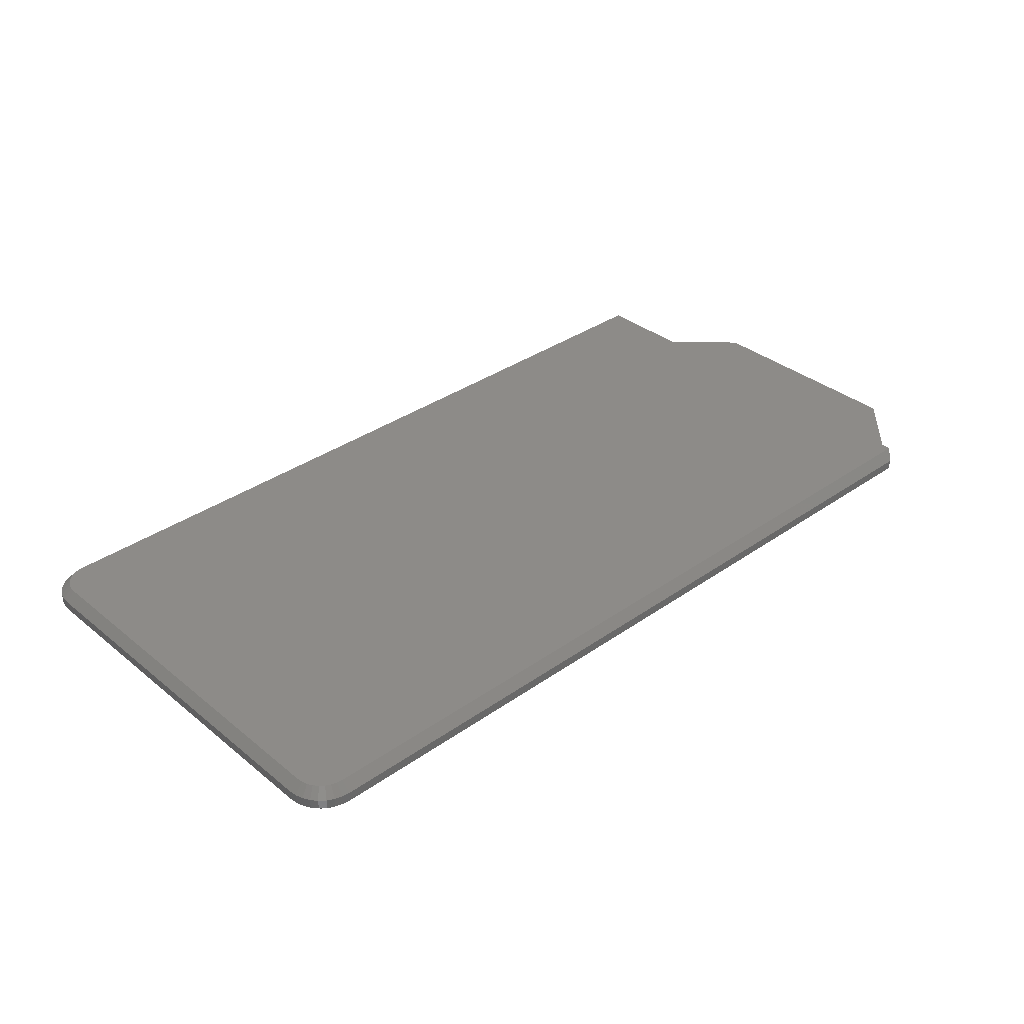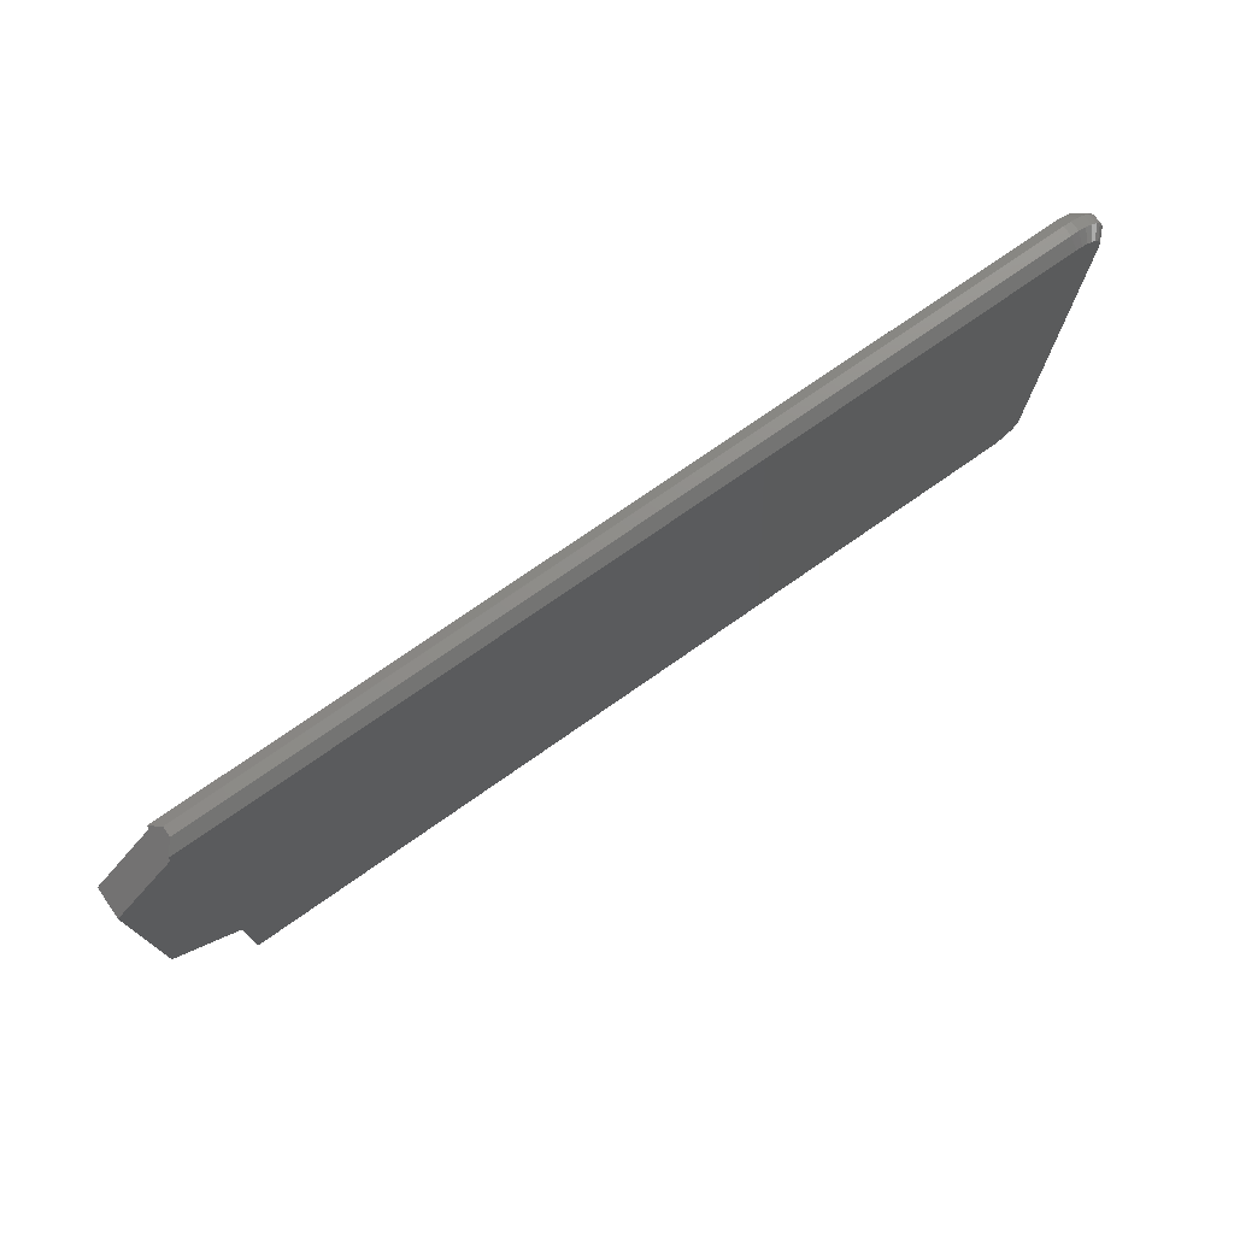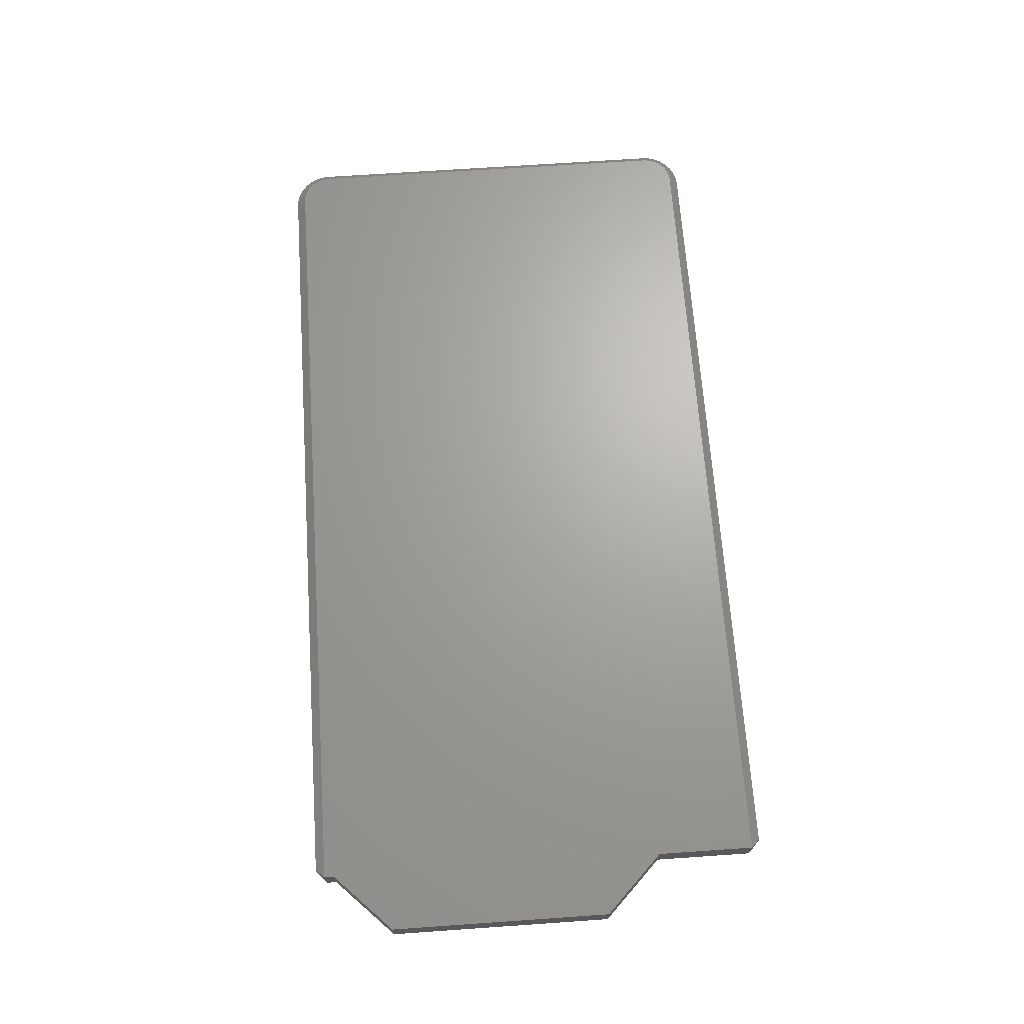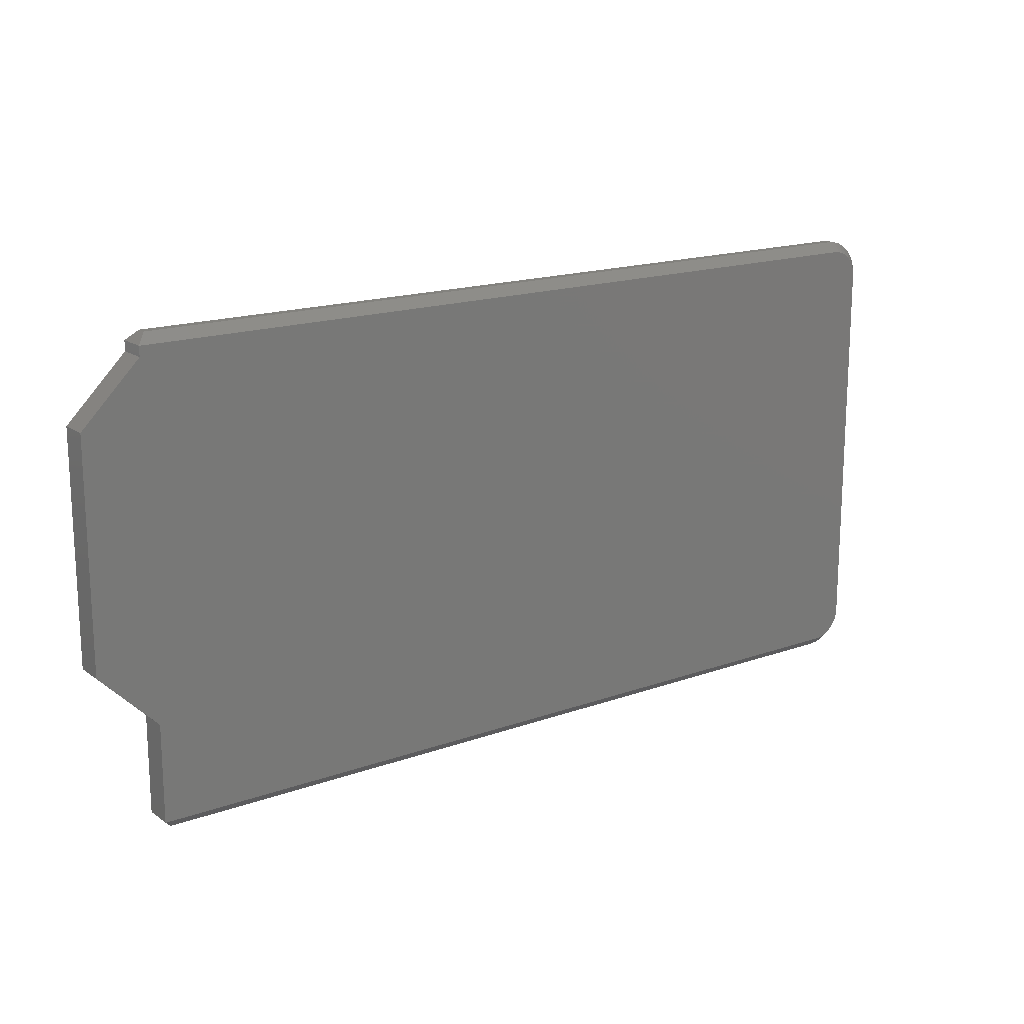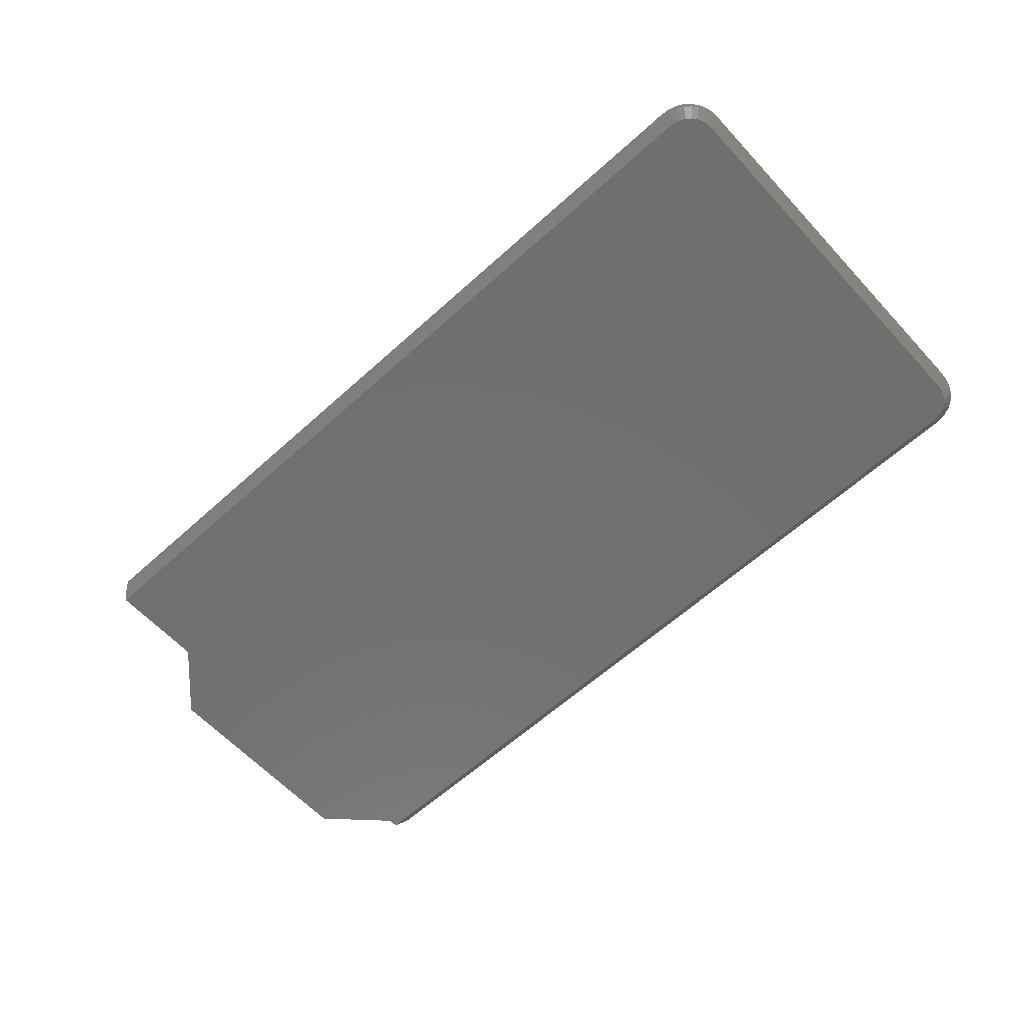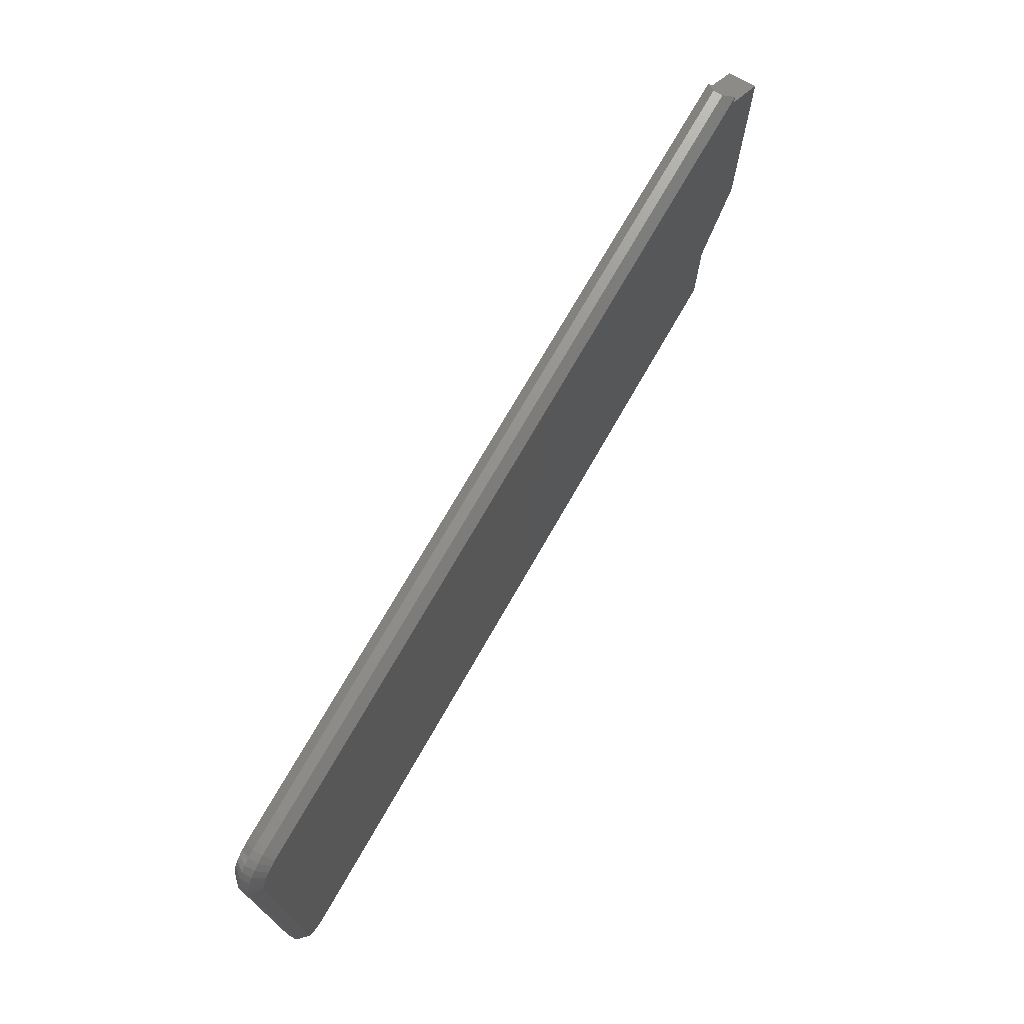
<metadata>
{"format":"stl","ext":"stl","renderer":"f3d","projection":"perspective","resolution":1024,"background":"white","views":[{"elev":35.0,"azim":137.0,"up":"+Z"},{"elev":74.2,"azim":-35.0,"up":"+Y"},{"elev":67.2,"azim":-94.0,"up":"+Z"},{"elev":16.9,"azim":-35.8,"up":"+Y"},{"elev":-61.6,"azim":42.6,"up":"+Z"},{"elev":72.3,"azim":119.7,"up":"+Y"}]}
</metadata>
<code>
# stl→obj: 88 verts, 172 faces
v -0.7026 -0.005263 0
v -0.7026 -0.005263 0.02344
v -0.6948 0.002549 0.007812
v -0.6948 0.002549 0.01562
v -0.03158 0.002549 0.01562
v -0.03158 0.002549 0.007812
v -0.6948 -0.3764 0.007812
v -0.6948 -0.3764 0.01562
v -0.7026 -0.3686 0
v -0.7026 -0.3686 0.02344
v -0.03158 -0.3764 0.01562
v -0.03158 -0.3764 0.007812
v -0.02542 0.001943 0.007812
v -0.02542 0.001943 0.01562
v -0.01949 0.0001455 0.007812
v -0.01949 0.0001455 0.01562
v -0.01403 -0.002773 0.007812
v -0.01403 -0.002773 0.01562
v -0.009249 -0.0067 0.007812
v -0.009249 -0.0067 0.01562
v -0.005322 -0.01149 0.007812
v -0.005322 -0.01149 0.01562
v -0.002404 -0.01694 0.007812
v -0.002404 -0.01694 0.01562
v -0.0006068 -0.02287 0.007812
v -0.0006068 -0.02287 0.01562
v 0 -0.02903 0.007812
v 0 -0.02903 0.01562
v 1.388e-17 -0.3448 0.01562
v 1.388e-17 -0.3448 0.007812
v -0.0006068 -0.351 0.007812
v -0.0006068 -0.351 0.01562
v -0.002404 -0.3569 0.007812
v -0.002404 -0.3569 0.01562
v -0.005322 -0.3624 0.007812
v -0.005322 -0.3624 0.01562
v -0.009249 -0.3671 0.007812
v -0.009249 -0.3671 0.01562
v -0.01403 -0.3711 0.007812
v -0.01403 -0.3711 0.01562
v -0.01949 -0.374 0.007812
v -0.01949 -0.374 0.01562
v -0.02542 -0.3758 0.007812
v -0.02542 -0.3758 0.01562
v -0.03158 -0.3686 0.02344
v -0.02248 -0.3668 0.02344
v -0.02694 -0.3681 0.02344
v -0.01182 -0.358 0.02344
v -0.009622 -0.3539 0.02344
v -0.01838 -0.3646 0.02344
v -0.01477 -0.3616 0.02344
v -0.7026 -0.2896 0.02344
v -0.008269 -0.3495 0.02344
v -0.007812 -0.3448 0.02344
v -0.75 -0.2422 0.02344
v -0.7026 -0.01324 0.02344
v -0.75 -0.06061 0.02344
v -0.007812 -0.02903 0.02344
v -0.008269 -0.02439 0.02344
v -0.009622 -0.01993 0.02344
v -0.01182 -0.01583 0.02344
v -0.01477 -0.01222 0.02344
v -0.01838 -0.009269 0.02344
v -0.02248 -0.007072 0.02344
v -0.02694 -0.00572 0.02344
v -0.03158 -0.005263 0.02344
v -0.02248 -0.3668 0
v -0.03158 -0.3686 0
v -0.02694 -0.3681 0
v -0.01838 -0.3646 0
v -0.009622 -0.3539 0
v -0.01182 -0.358 0
v -0.01477 -0.3616 0
v -0.7026 -0.2896 0
v -0.75 -0.2422 0
v -0.007812 -0.3448 0
v -0.008269 -0.3495 0
v -0.7026 -0.01324 0
v -0.03158 -0.005263 0
v -0.02694 -0.00572 0
v -0.02248 -0.007072 0
v -0.01838 -0.009269 0
v -0.01477 -0.01222 0
v -0.01182 -0.01583 0
v -0.009622 -0.01993 0
v -0.008269 -0.02439 0
v -0.007812 -0.02903 0
v -0.75 -0.06061 0
f 1 2 3
f 3 2 4
f 5 6 4
f 4 6 3
f 7 8 9
f 9 8 10
f 8 7 11
f 11 7 12
f 6 5 13
f 13 5 14
f 13 14 15
f 15 14 16
f 15 16 17
f 17 16 18
f 17 18 19
f 19 18 20
f 19 20 21
f 21 20 22
f 21 22 23
f 23 22 24
f 23 24 25
f 25 24 26
f 25 26 27
f 27 26 28
f 29 30 28
f 28 30 27
f 30 29 31
f 31 29 32
f 31 32 33
f 33 32 34
f 33 34 35
f 35 34 36
f 35 36 37
f 37 36 38
f 37 38 39
f 39 38 40
f 39 40 41
f 41 40 42
f 41 42 43
f 43 42 44
f 43 44 12
f 12 44 11
f 45 46 10
f 45 47 46
f 48 49 50
f 50 51 48
f 52 10 53
f 52 53 54
f 52 54 55
f 56 57 58
f 56 58 59
f 56 59 60
f 56 60 61
f 56 61 62
f 56 62 63
f 56 63 64
f 56 64 65
f 56 65 66
f 56 66 2
f 53 10 46
f 53 46 50
f 53 50 49
f 57 55 58
f 58 55 54
f 10 8 45
f 45 8 11
f 66 5 2
f 2 5 4
f 66 65 5
f 65 14 5
f 28 26 58
f 26 59 58
f 26 24 60
f 59 26 60
f 22 20 61
f 61 24 22
f 60 24 61
f 18 16 64
f 63 18 64
f 63 62 18
f 65 16 14
f 64 16 65
f 62 61 20
f 20 18 62
f 54 29 58
f 58 29 28
f 54 53 29
f 53 32 29
f 11 44 45
f 44 47 45
f 44 42 46
f 47 44 46
f 40 38 50
f 50 42 40
f 46 42 50
f 36 34 49
f 48 36 49
f 48 51 36
f 53 34 32
f 49 34 53
f 51 50 38
f 38 36 51
f 9 67 68
f 67 69 68
f 70 71 72
f 72 73 70
f 74 75 76
f 74 76 77
f 74 77 9
f 78 1 79
f 78 79 80
f 78 80 81
f 78 81 82
f 78 82 83
f 78 83 84
f 78 84 85
f 78 85 86
f 78 86 87
f 78 87 88
f 77 71 70
f 77 70 67
f 77 67 9
f 88 87 75
f 75 87 76
f 9 68 7
f 7 68 12
f 79 1 6
f 6 1 3
f 87 25 27
f 87 86 25
f 6 80 79
f 6 13 80
f 85 23 25
f 85 25 86
f 84 19 21
f 21 23 84
f 84 23 85
f 81 15 17
f 81 17 82
f 17 83 82
f 13 15 80
f 80 15 81
f 19 84 83
f 83 17 19
f 76 87 30
f 30 87 27
f 68 43 12
f 68 69 43
f 30 77 76
f 30 31 77
f 67 41 43
f 67 43 69
f 70 37 39
f 39 41 70
f 70 41 67
f 71 33 35
f 71 35 72
f 35 73 72
f 31 33 77
f 77 33 71
f 37 70 73
f 73 35 37
f 2 1 56
f 56 1 78
f 52 74 10
f 10 74 9
f 57 88 55
f 55 88 75
f 56 78 57
f 57 78 88
f 55 75 52
f 52 75 74

</code>
